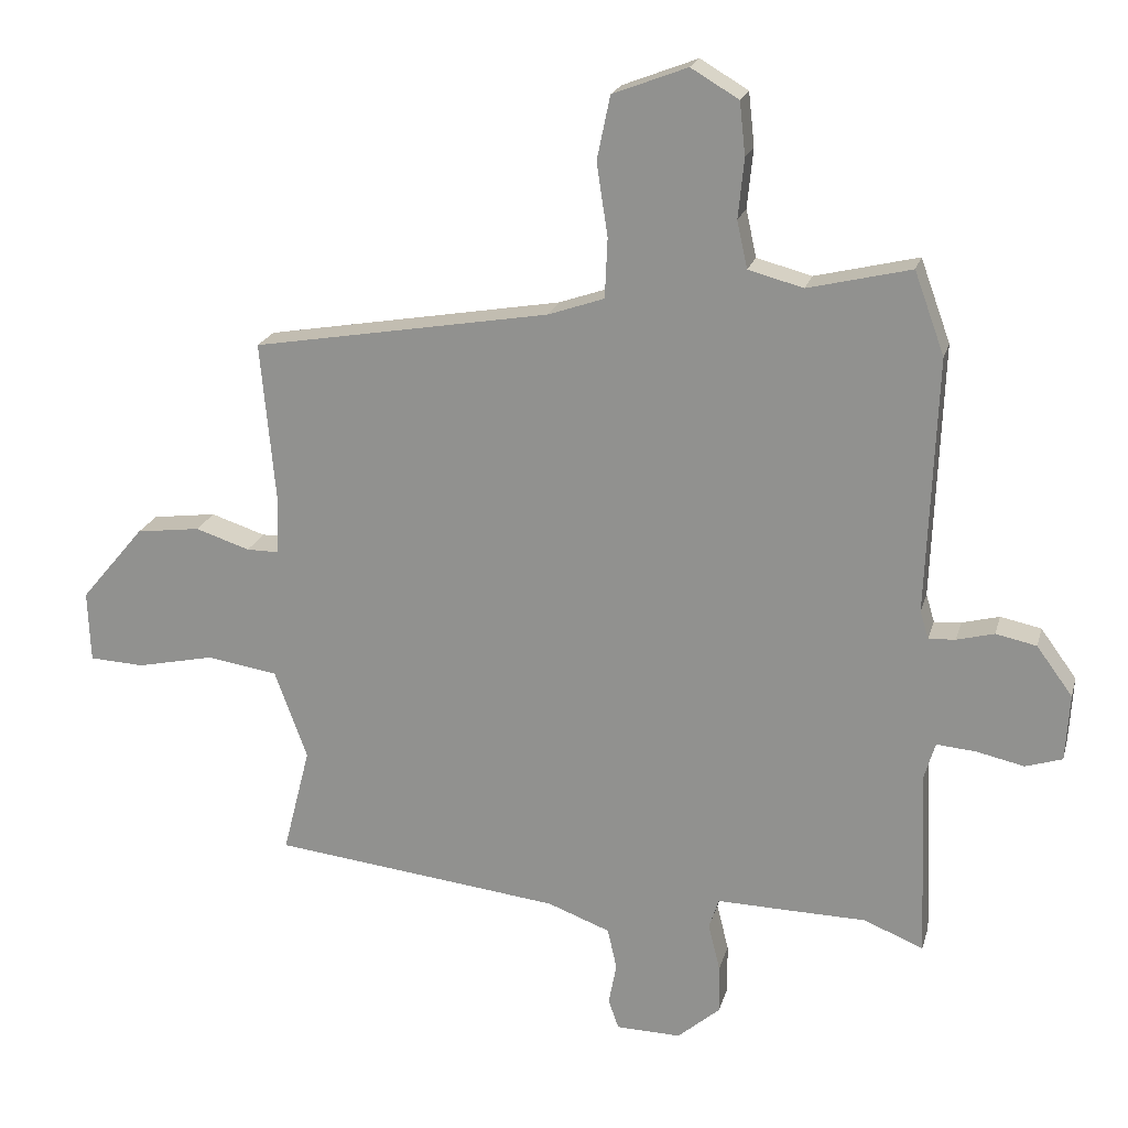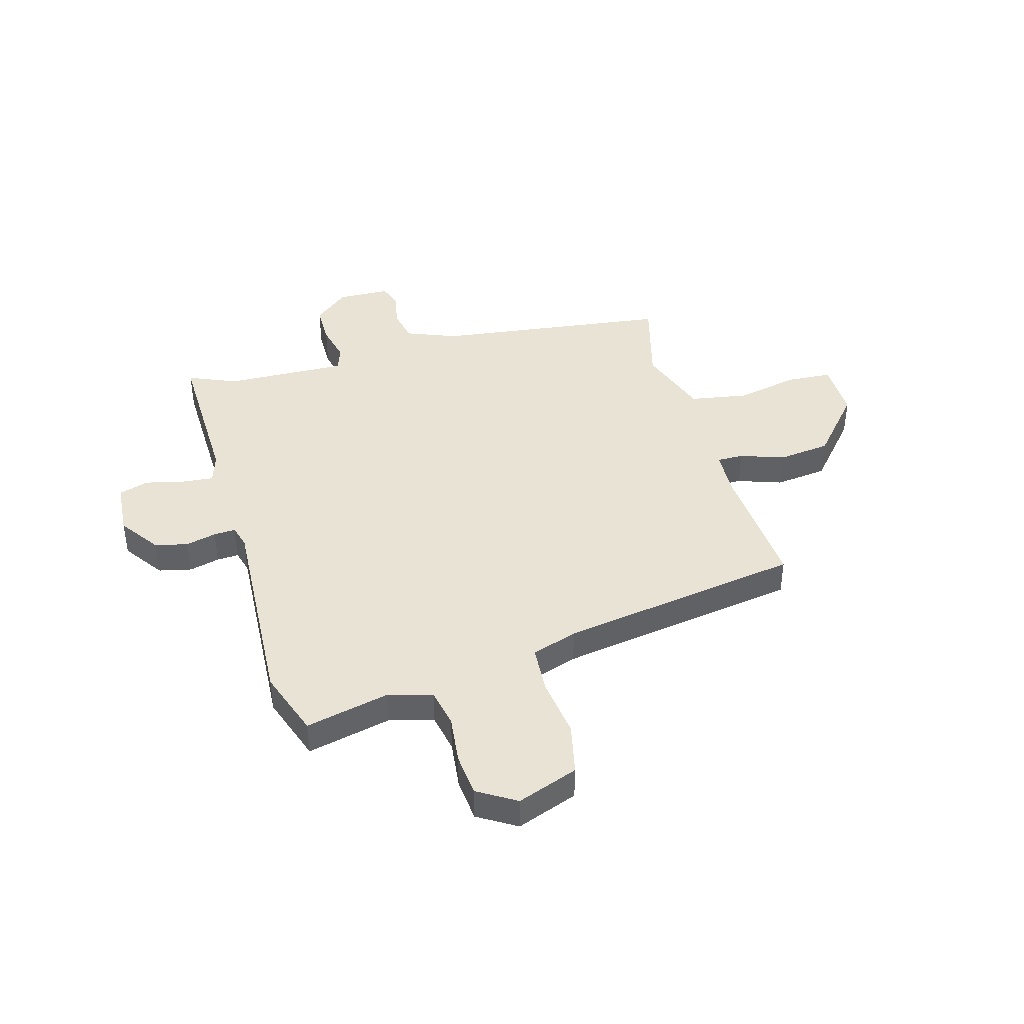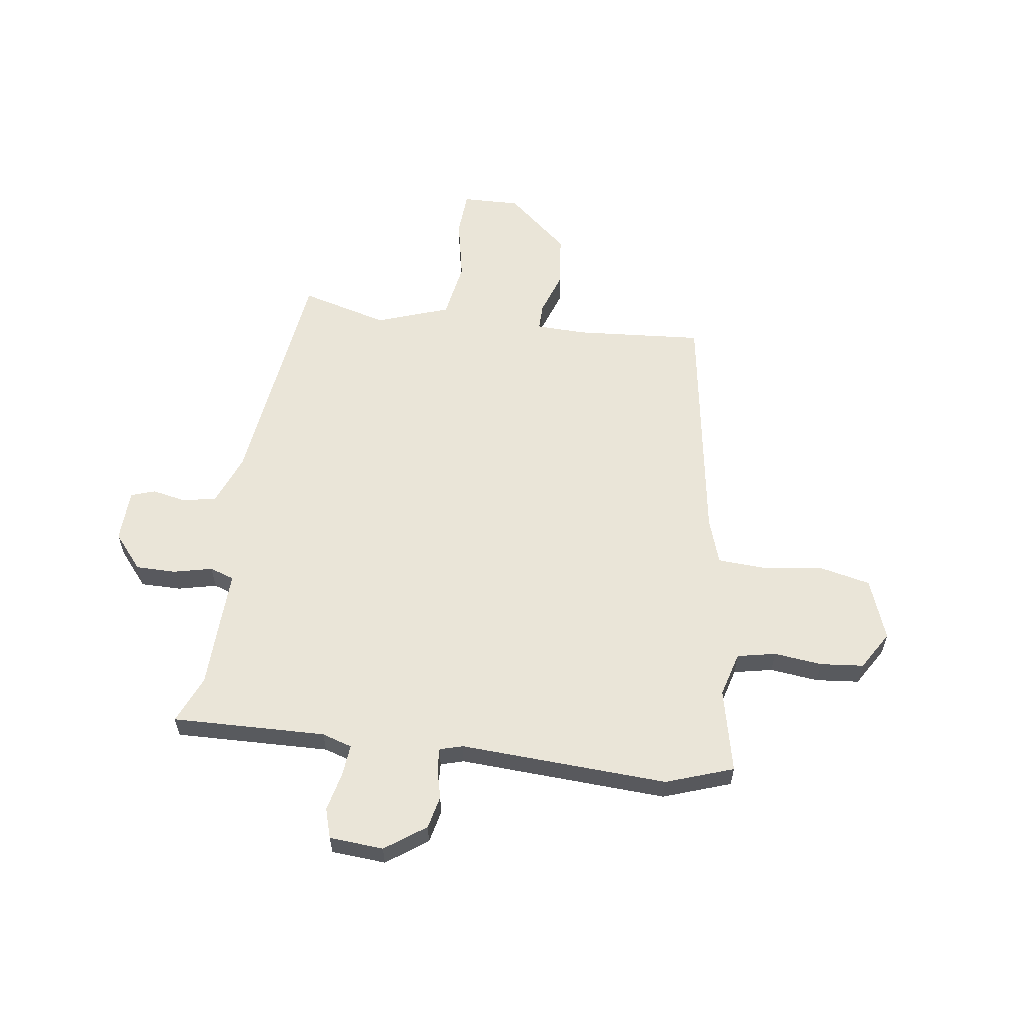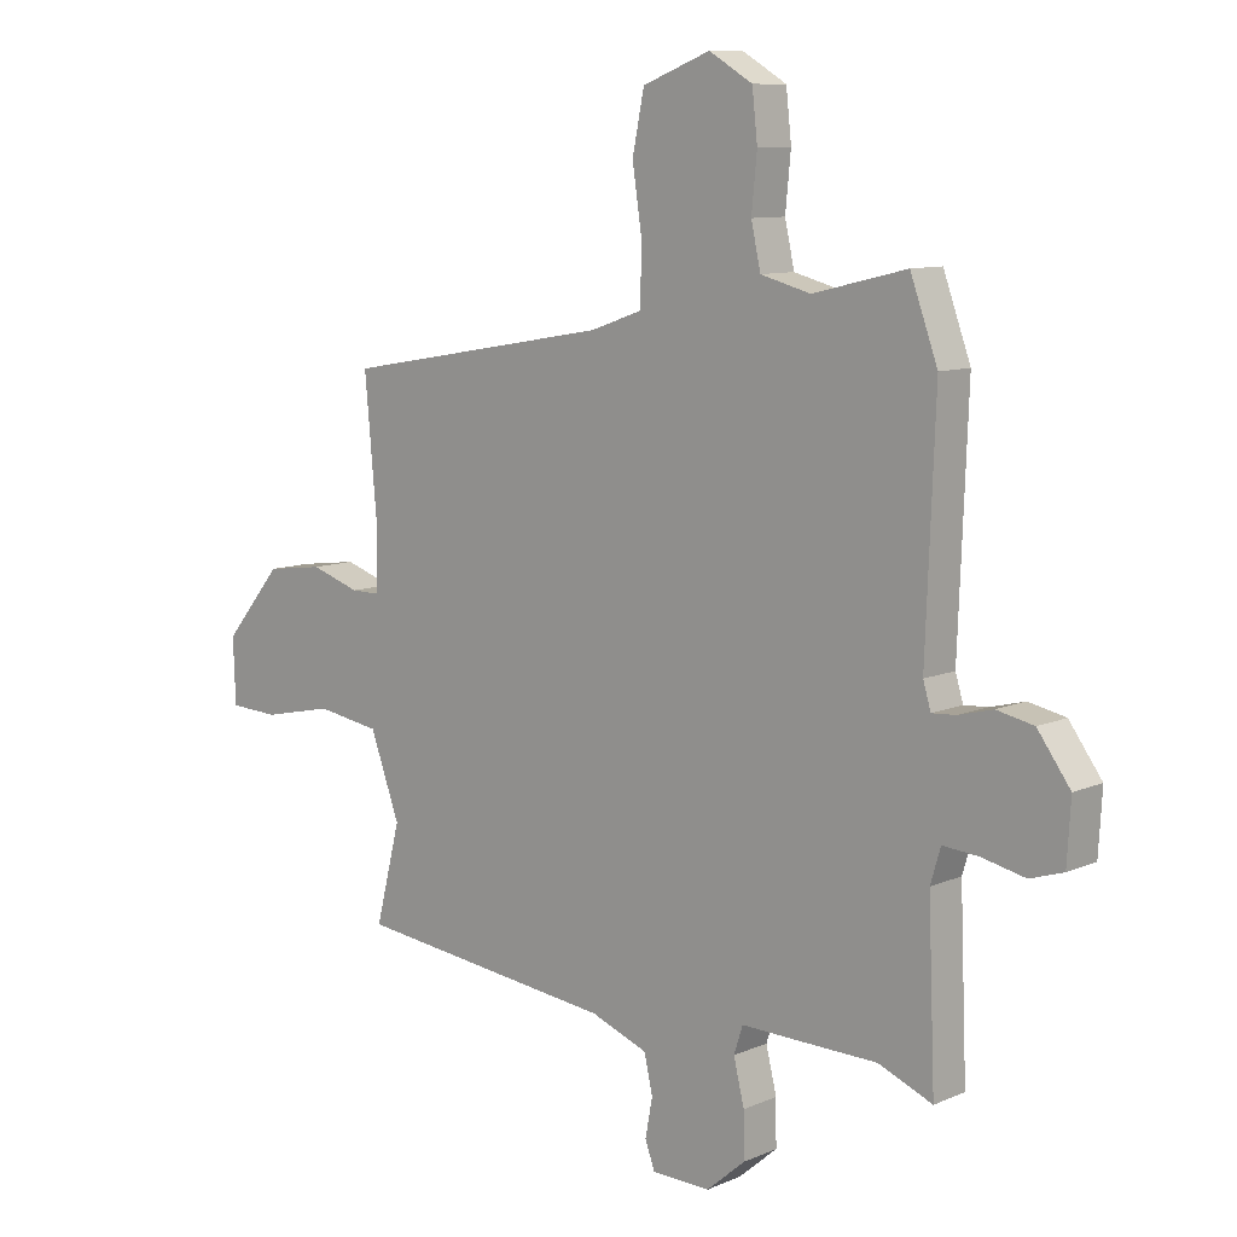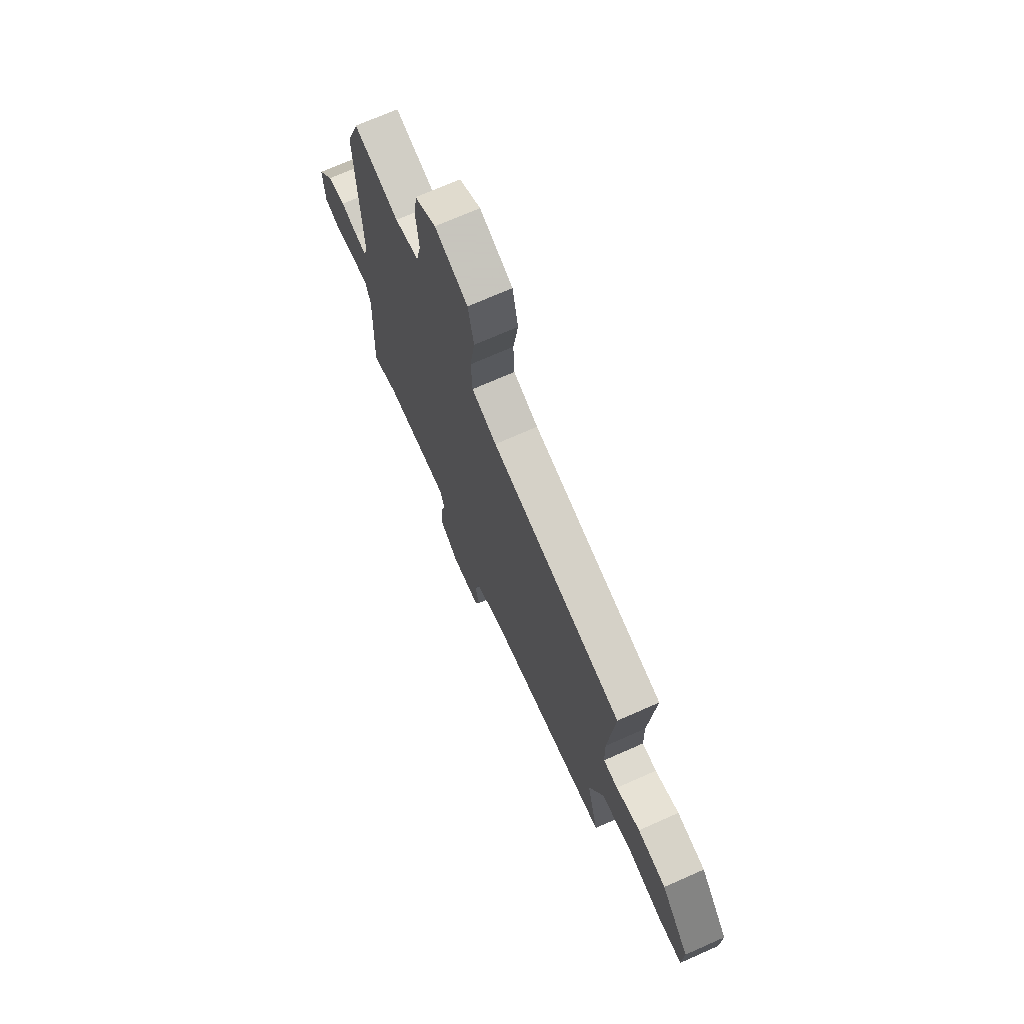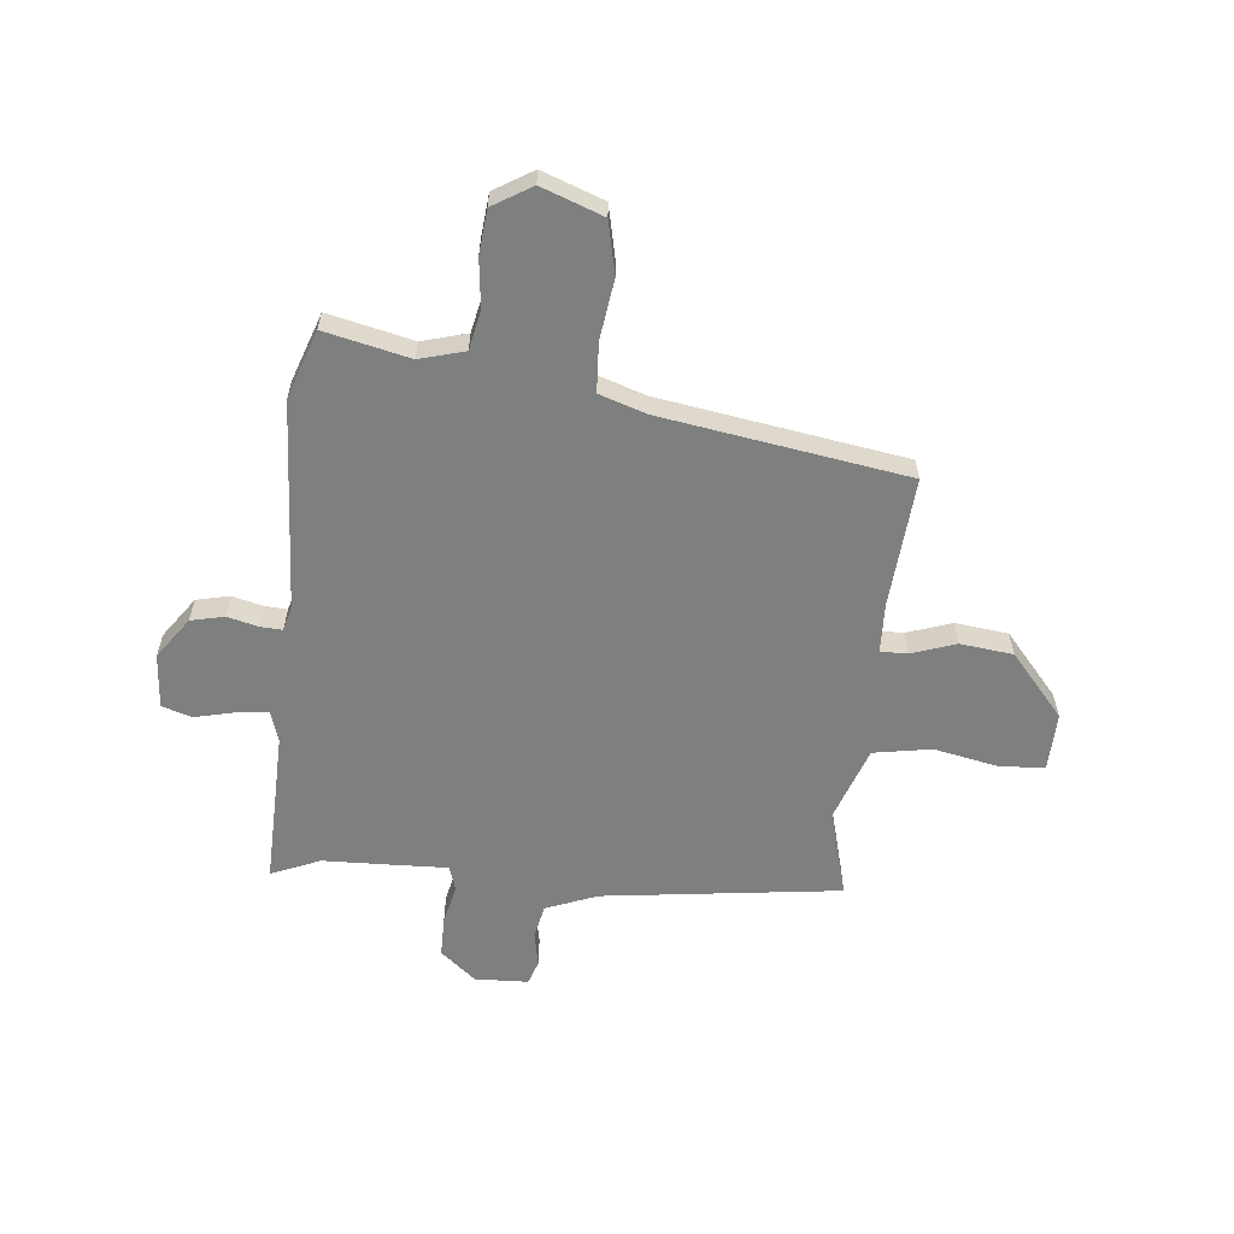
<metadata>
{"format":"obj","ext":"obj","renderer":"f3d","projection":"perspective","resolution":1024,"background":"white","views":[{"elev":20.7,"azim":-165.8,"up":"+Z"},{"elev":42.0,"azim":-14.8,"up":"+Y"},{"elev":58.9,"azim":-81.3,"up":"+Y"},{"elev":9.6,"azim":-138.0,"up":"+Z"},{"elev":71.0,"azim":66.1,"up":"+Z"},{"elev":-59.6,"azim":-4.9,"up":"+Y"}]}
</metadata>
<code>
v -0.524 0.07 0.434
v -0.478 0.07 0.56
v -0.321 0.07 0.522
v -0.237 0.07 0.544
v -0.221 0.07 0.616
v -0.23 0.07 0.707
v -0.221 0.07 0.788
v -0.148 0.07 0.831
v -0.034 0.07 0.787
v -0.014 0.07 0.69
v -0.031 0.07 0.578
v -0.027 0.07 0.487
v 0.059 0.07 0.457
v 0.514 0.07 0.378
v 0.492 0.07 0.136
v 0.494 0.07 0.044
v 0.544 0.07 0.044
v 0.627 0.07 0.071
v 0.725 0.07 0.058
v 0.823 0.07 -0.059
v 0.819 0.07 -0.168
v 0.735 0.07 -0.172
v 0.616 0.07 -0.146
v 0.508 0.07 -0.163
v 0.458 0.07 -0.299
v 0.5 0.07 -0.464
v 0.058 0.07 -0.514
v -0.038 0.07 -0.55
v -0.052 0.07 -0.613
v -0.04 0.07 -0.677
v -0.056 0.07 -0.722
v -0.155 0.07 -0.724
v -0.22 0.07 -0.668
v -0.219 0.07 -0.593
v -0.201 0.07 -0.52
v -0.216 0.07 -0.474
v -0.315 0.07 -0.476
v -0.446 0.07 -0.478
v -0.537 0.07 -0.515
v -0.525 0.07 -0.226
v -0.542 0.07 -0.169
v -0.602 0.07 -0.174
v -0.675 0.07 -0.19
v -0.731 0.07 -0.172
v -0.737 0.07 -0.07
v -0.682 0.07 0.005
v -0.62 0.07 0.018
v -0.563 0.07 0.003
v -0.522 0.07 0
v -0.509 0.07 0.043
v -0.524 0 0.434
v -0.478 0 0.56
v -0.321 0 0.522
v -0.237 0 0.544
v -0.221 0 0.616
v -0.23 0 0.707
v -0.221 0 0.788
v -0.148 0 0.831
v -0.034 0 0.787
v -0.014 0 0.69
v -0.031 0 0.578
v -0.027 0 0.487
v 0.059 0 0.457
v 0.514 0 0.378
v 0.492 0 0.136
v 0.494 0 0.044
v 0.544 0 0.044
v 0.627 0 0.071
v 0.725 0 0.058
v 0.823 0 -0.059
v 0.819 0 -0.168
v 0.735 0 -0.172
v 0.616 0 -0.146
v 0.508 0 -0.163
v 0.458 0 -0.299
v 0.5 0 -0.464
v 0.058 0 -0.514
v -0.038 0 -0.55
v -0.052 0 -0.613
v -0.04 0 -0.677
v -0.056 0 -0.722
v -0.155 0 -0.724
v -0.22 0 -0.668
v -0.219 0 -0.593
v -0.201 0 -0.52
v -0.216 0 -0.474
v -0.315 0 -0.476
v -0.446 0 -0.478
v -0.537 0 -0.515
v -0.525 0 -0.226
v -0.542 0 -0.169
v -0.602 0 -0.174
v -0.675 0 -0.19
v -0.731 0 -0.172
v -0.737 0 -0.07
v -0.682 0 0.005
v -0.62 0 0.018
v -0.563 0 0.003
v -0.522 0 0
v -0.509 0 0.043
f 45 46 47 48
f 45 48 49
f 42 43 44 45
f 41 42 45 49
f 40 41 49 50
f 38 39 40 50
f 36 37 38 50
f 32 33 34 35
f 30 31 32 35
f 29 30 35 36
f 28 29 36 50
f 25 26 27
f 24 25 27 28
f 20 21 22 23
f 20 23 24
f 17 18 19 20
f 16 17 20 24
f 13 14 15
f 12 13 15 16
f 8 9 10 11
f 8 11 12
f 5 6 7 8
f 4 5 8 12
f 3 4 12 16
f 16 24 28 50
f 3 16 50
f 1 2 3 50
f 98 97 96 95
f 99 98 95
f 95 94 93 92
f 99 95 92 91
f 100 99 91 90
f 100 90 89 88
f 100 88 87 86
f 85 84 83 82
f 85 82 81 80
f 86 85 80 79
f 100 86 79 78
f 77 76 75
f 78 77 75 74
f 73 72 71 70
f 74 73 70
f 70 69 68 67
f 74 70 67 66
f 65 64 63
f 66 65 63 62
f 61 60 59 58
f 62 61 58
f 58 57 56 55
f 62 58 55 54
f 66 62 54 53
f 100 78 74 66
f 100 66 53
f 100 53 52 51
f 1 51 52 2
f 2 52 53 3
f 3 53 54 4
f 4 54 55 5
f 5 55 56 6
f 6 56 57 7
f 7 57 58 8
f 8 58 59 9
f 9 59 60 10
f 10 60 61 11
f 11 61 62 12
f 12 62 63 13
f 13 63 64 14
f 14 64 65 15
f 15 65 66 16
f 16 66 67 17
f 17 67 68 18
f 18 68 69 19
f 19 69 70 20
f 20 70 71 21
f 21 71 72 22
f 22 72 73 23
f 23 73 74 24
f 24 74 75 25
f 25 75 76 26
f 26 76 77 27
f 27 77 78 28
f 28 78 79 29
f 29 79 80 30
f 30 80 81 31
f 31 81 82 32
f 32 82 83 33
f 33 83 84 34
f 34 84 85 35
f 35 85 86 36
f 36 86 87 37
f 37 87 88 38
f 38 88 89 39
f 39 89 90 40
f 40 90 91 41
f 41 91 92 42
f 42 92 93 43
f 43 93 94 44
f 44 94 95 45
f 45 95 96 46
f 46 96 97 47
f 47 97 98 48
f 48 98 99 49
f 49 99 100 50
f 50 100 51 1

</code>
